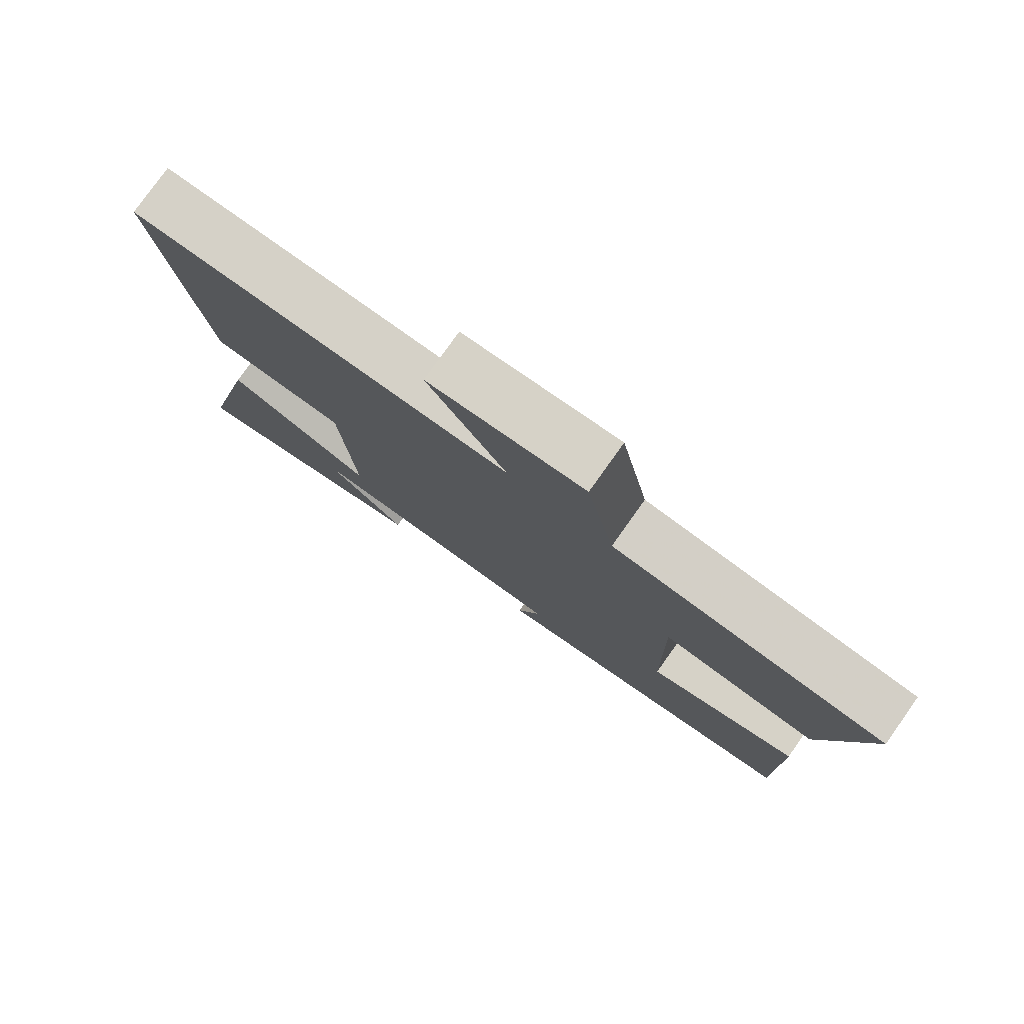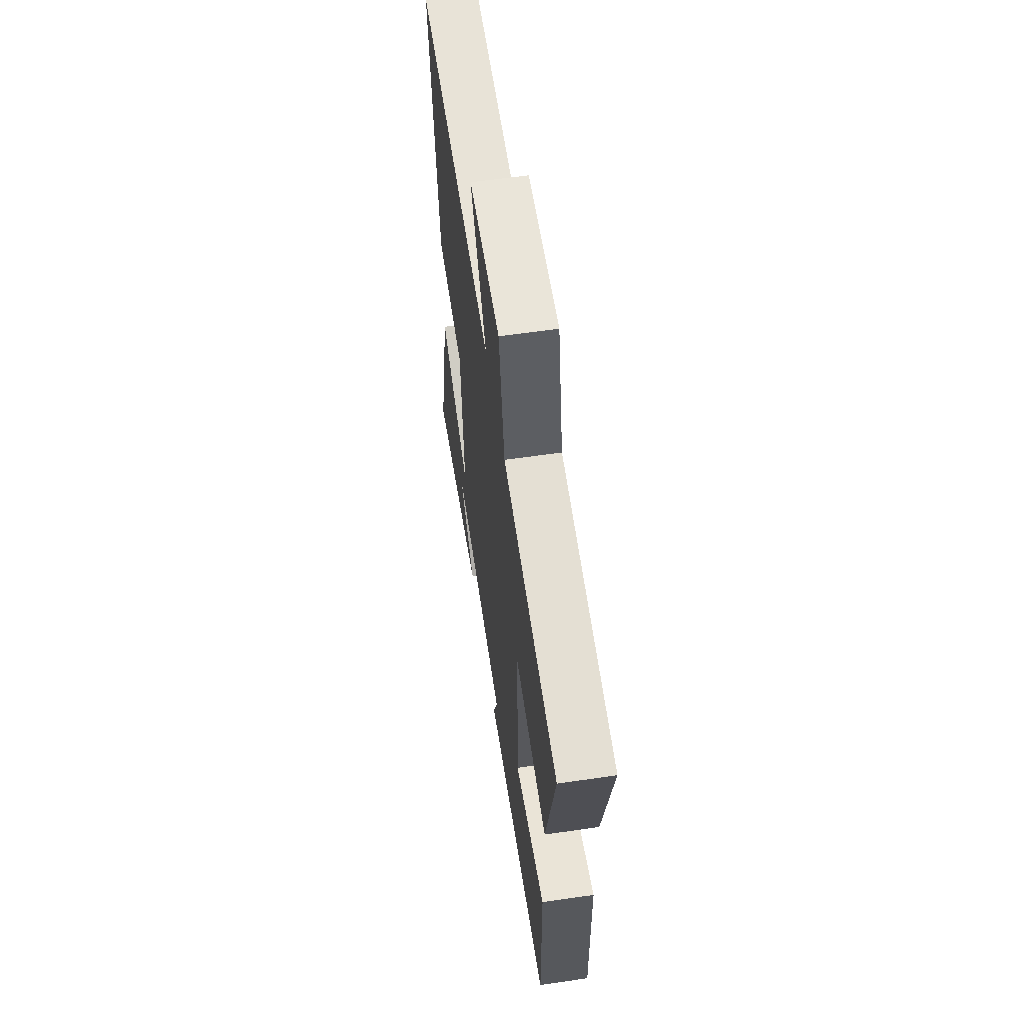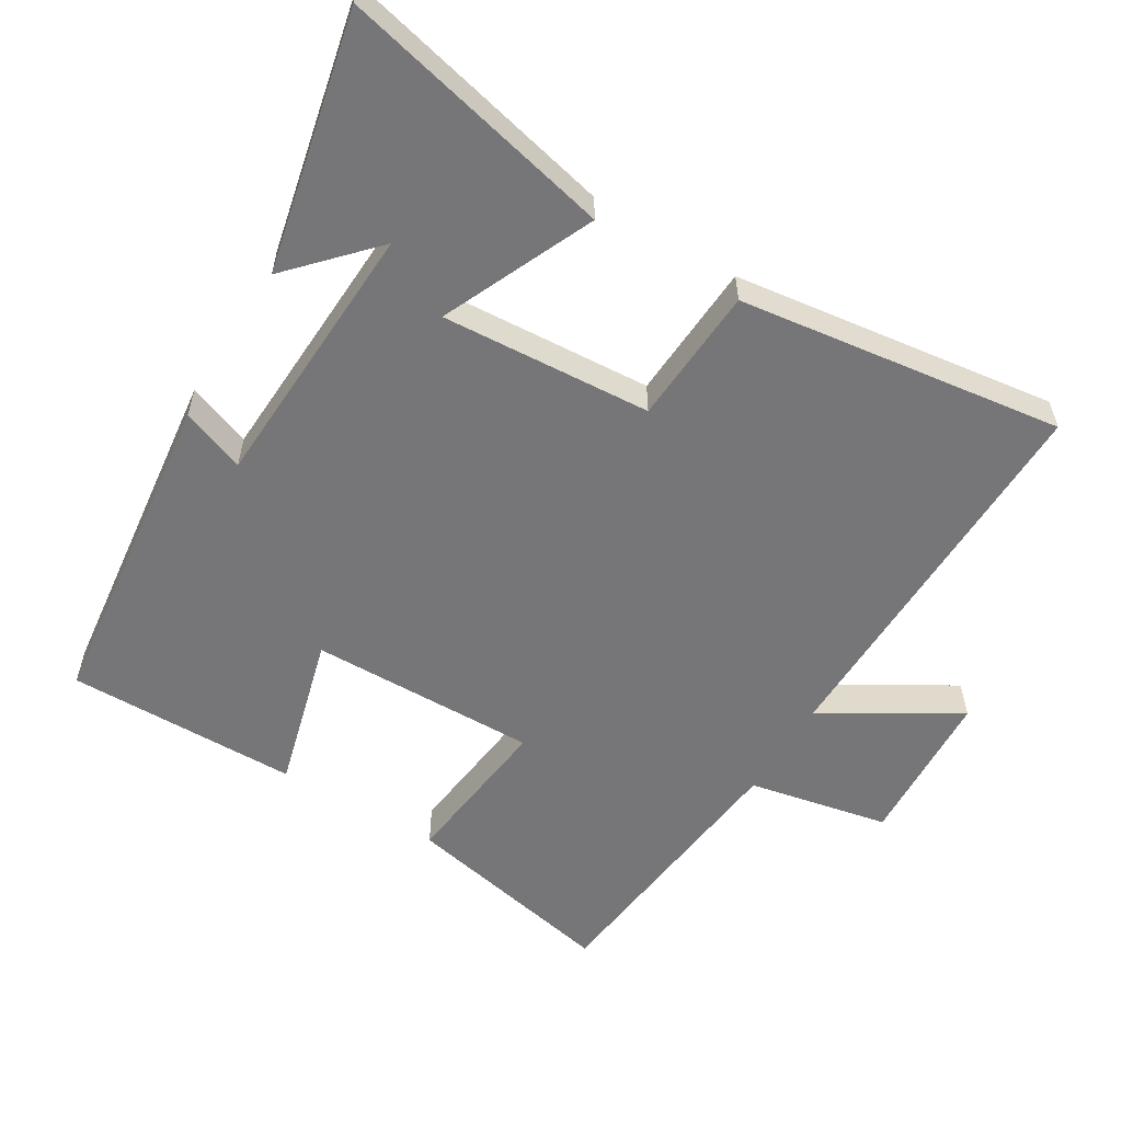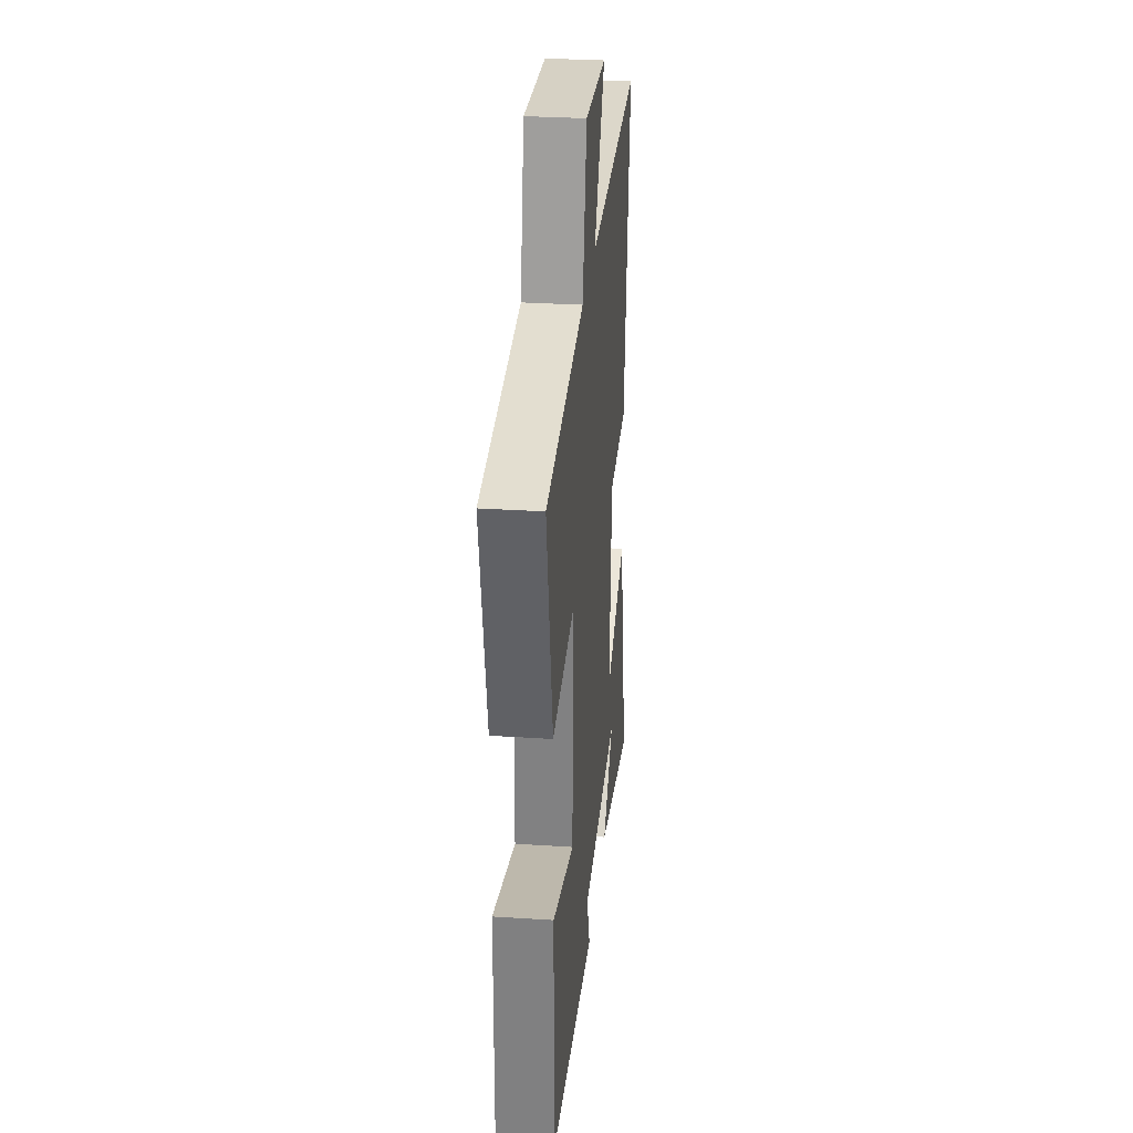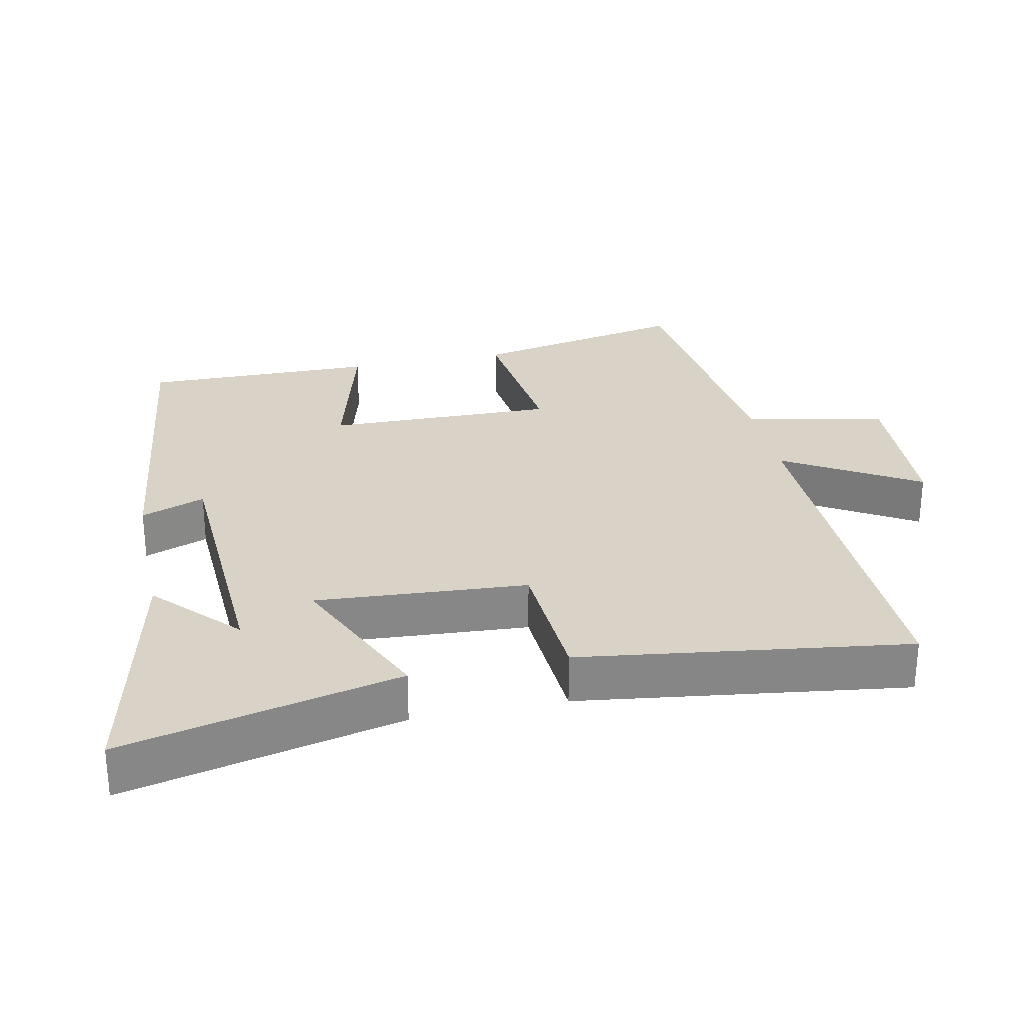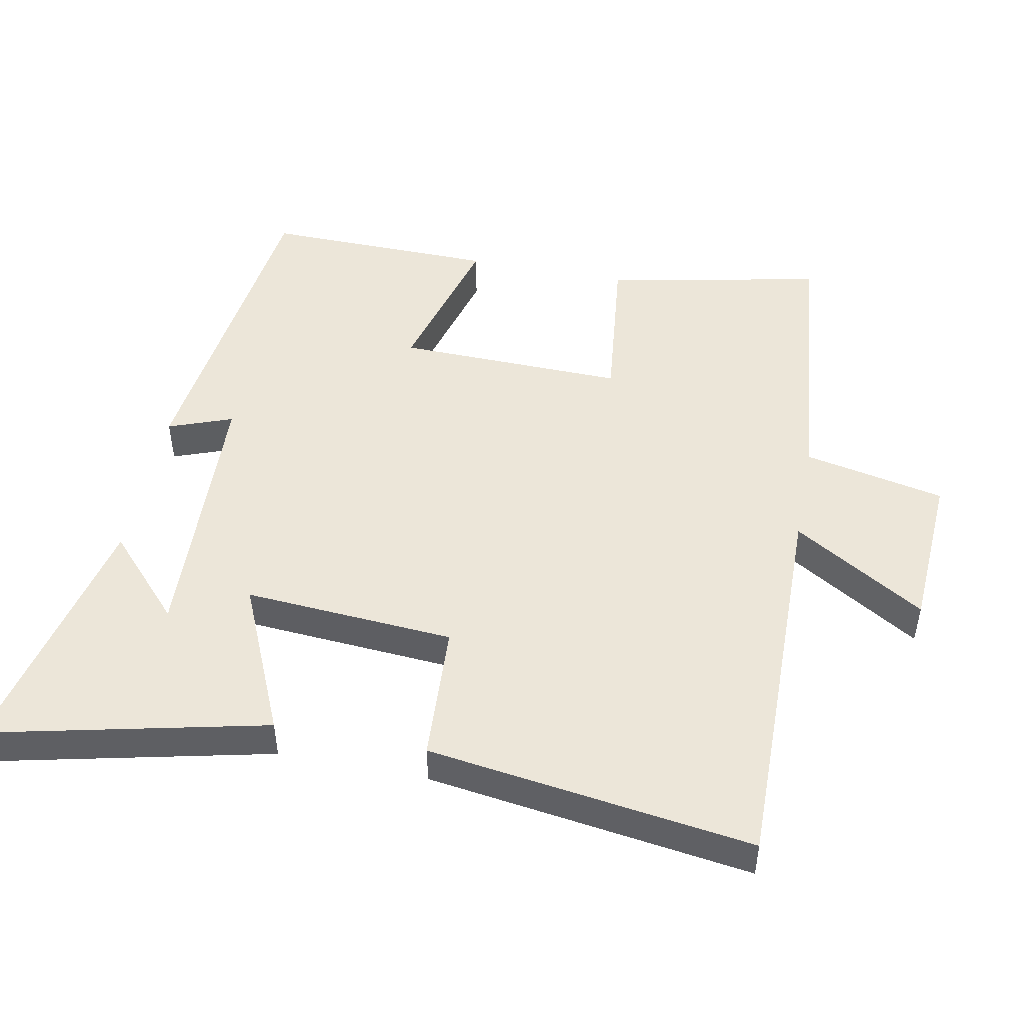
<metadata>
{"format":"obj","ext":"obj","renderer":"f3d","projection":"perspective","resolution":1024,"background":"white","views":[{"elev":78.8,"azim":35.4,"up":"+Z"},{"elev":60.5,"azim":81.5,"up":"+Z"},{"elev":-56.9,"azim":-121.2,"up":"+Y"},{"elev":29.7,"azim":95.5,"up":"+Z"},{"elev":28.1,"azim":-101.9,"up":"+Y"},{"elev":48.8,"azim":-78.7,"up":"+Y"}]}
</metadata>
<code>
v -0.564 0.07 0.51
v 0.003 0.07 0.5
v -0.113 0.07 0.693
v 0.117 0.07 0.705
v 0.159 0.07 0.5
v 0.565 0.07 0.455
v 0.5 0.07 0.14
v 0.268 0.07 0.167
v 0.274 0.07 -0.165
v 0.5 0.07 -0.104
v 0.504 0.07 -0.442
v 0.026 0.07 -0.5
v 0.061 0.07 -0.407
v -0.337 0.07 -0.389
v -0.218 0.07 -0.5
v -0.593 0.07 -0.583
v -0.5 0.07 -0.183
v -0.279 0.07 -0.281
v -0.299 0.07 0.025
v -0.5 0.07 0.037
v -0.564 0 0.51
v 0.003 0 0.5
v -0.113 0 0.693
v 0.117 0 0.705
v 0.159 0 0.5
v 0.565 0 0.455
v 0.5 0 0.14
v 0.268 0 0.167
v 0.274 0 -0.165
v 0.5 0 -0.104
v 0.504 0 -0.442
v 0.026 0 -0.5
v 0.061 0 -0.407
v -0.337 0 -0.389
v -0.218 0 -0.5
v -0.593 0 -0.583
v -0.5 0 -0.183
v -0.279 0 -0.281
v -0.299 0 0.025
v -0.5 0 0.037
f 19 20 1 2
f 18 19 2
f 16 17 18
f 14 15 16
f 14 16 18
f 13 14 18
f 10 11 12 13
f 9 10 13
f 8 9 13 18
f 5 6 7 8
f 5 8 18 2
f 2 3 4 5
f 22 21 40 39
f 22 39 38
f 38 37 36
f 36 35 34
f 38 36 34
f 38 34 33
f 33 32 31 30
f 33 30 29
f 38 33 29 28
f 28 27 26 25
f 22 38 28 25
f 25 24 23 22
f 1 21 22 2
f 2 22 23 3
f 3 23 24 4
f 4 24 25 5
f 5 25 26 6
f 6 26 27 7
f 7 27 28 8
f 8 28 29 9
f 9 29 30 10
f 10 30 31 11
f 11 31 32 12
f 12 32 33 13
f 13 33 34 14
f 14 34 35 15
f 15 35 36 16
f 16 36 37 17
f 17 37 38 18
f 18 38 39 19
f 19 39 40 20
f 20 40 21 1

</code>
